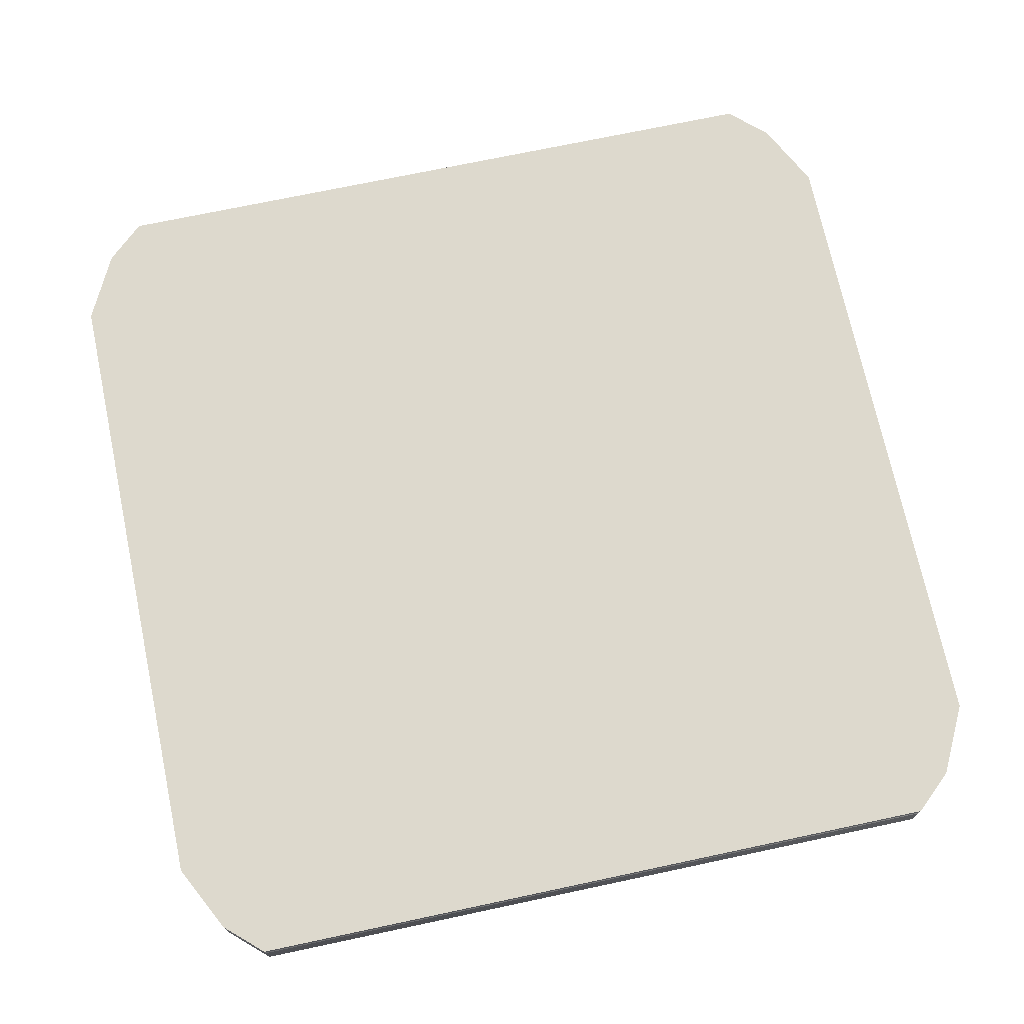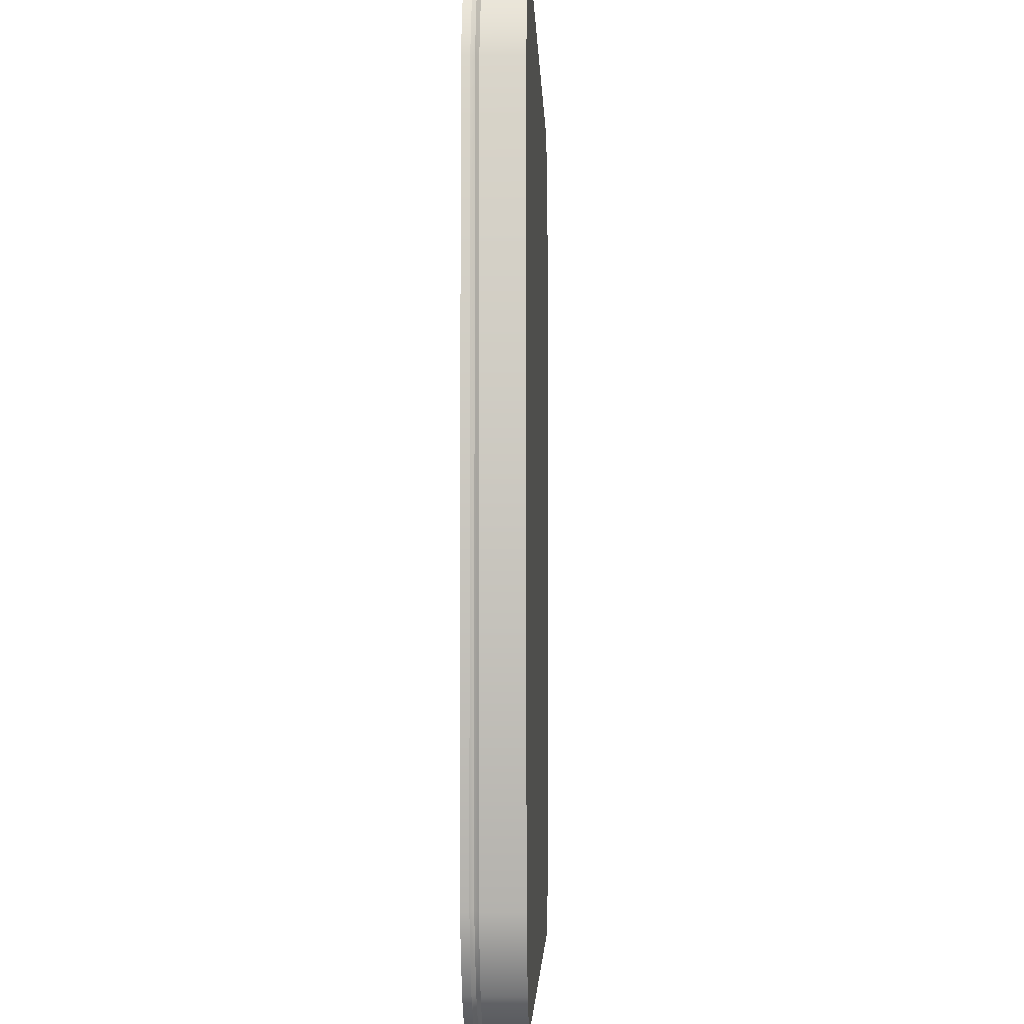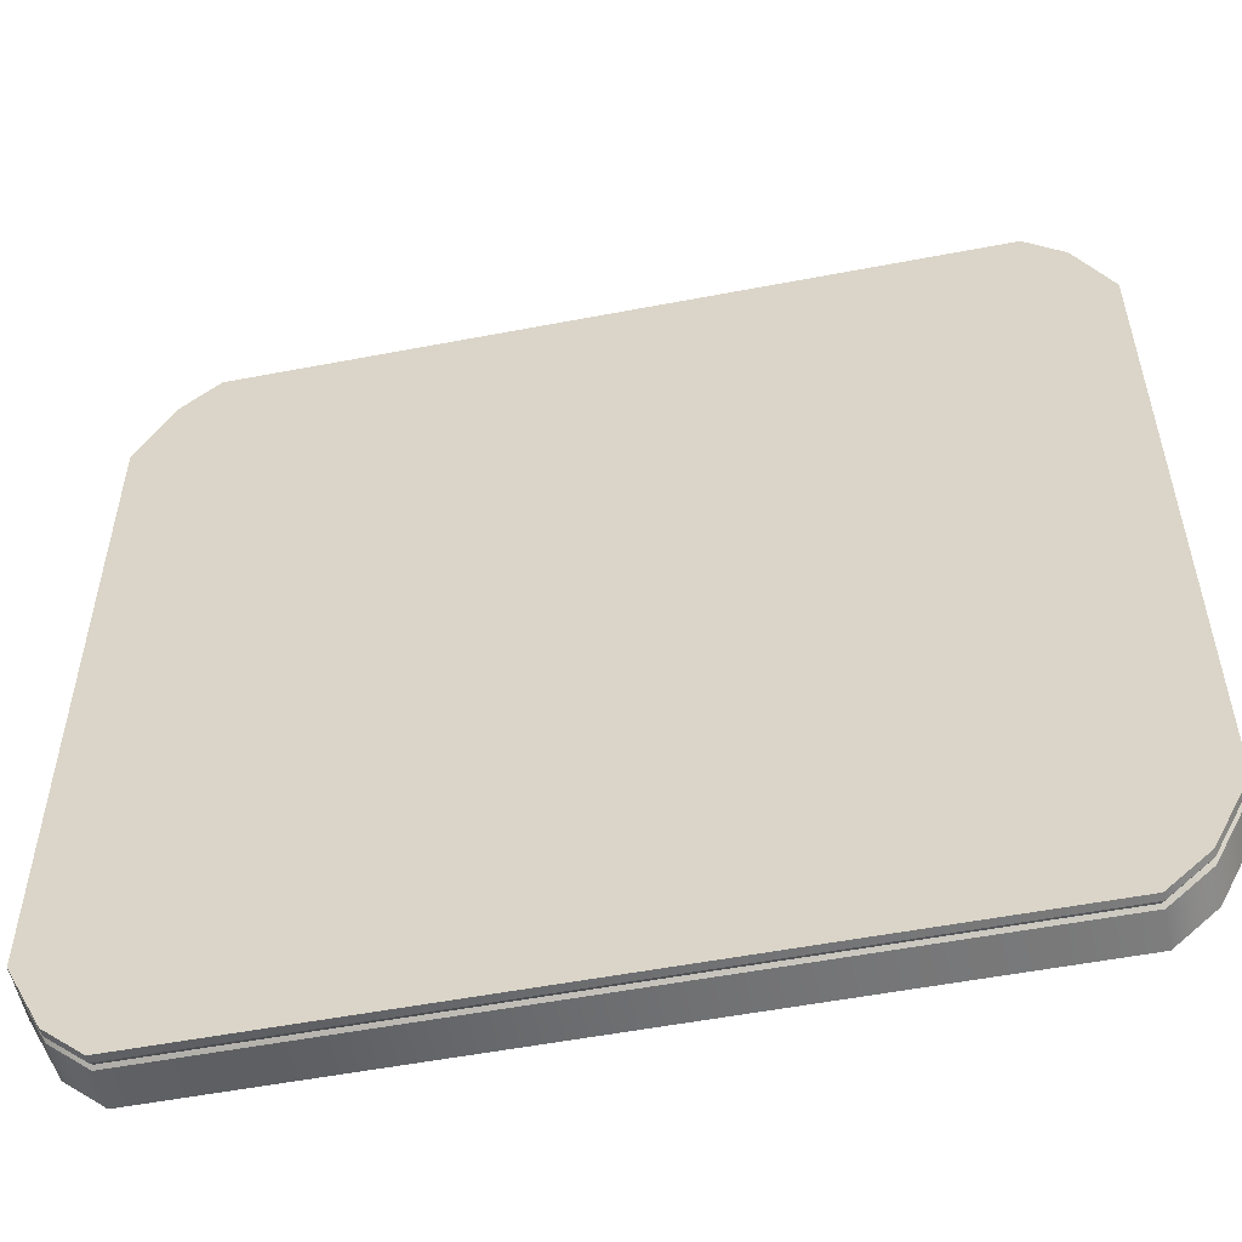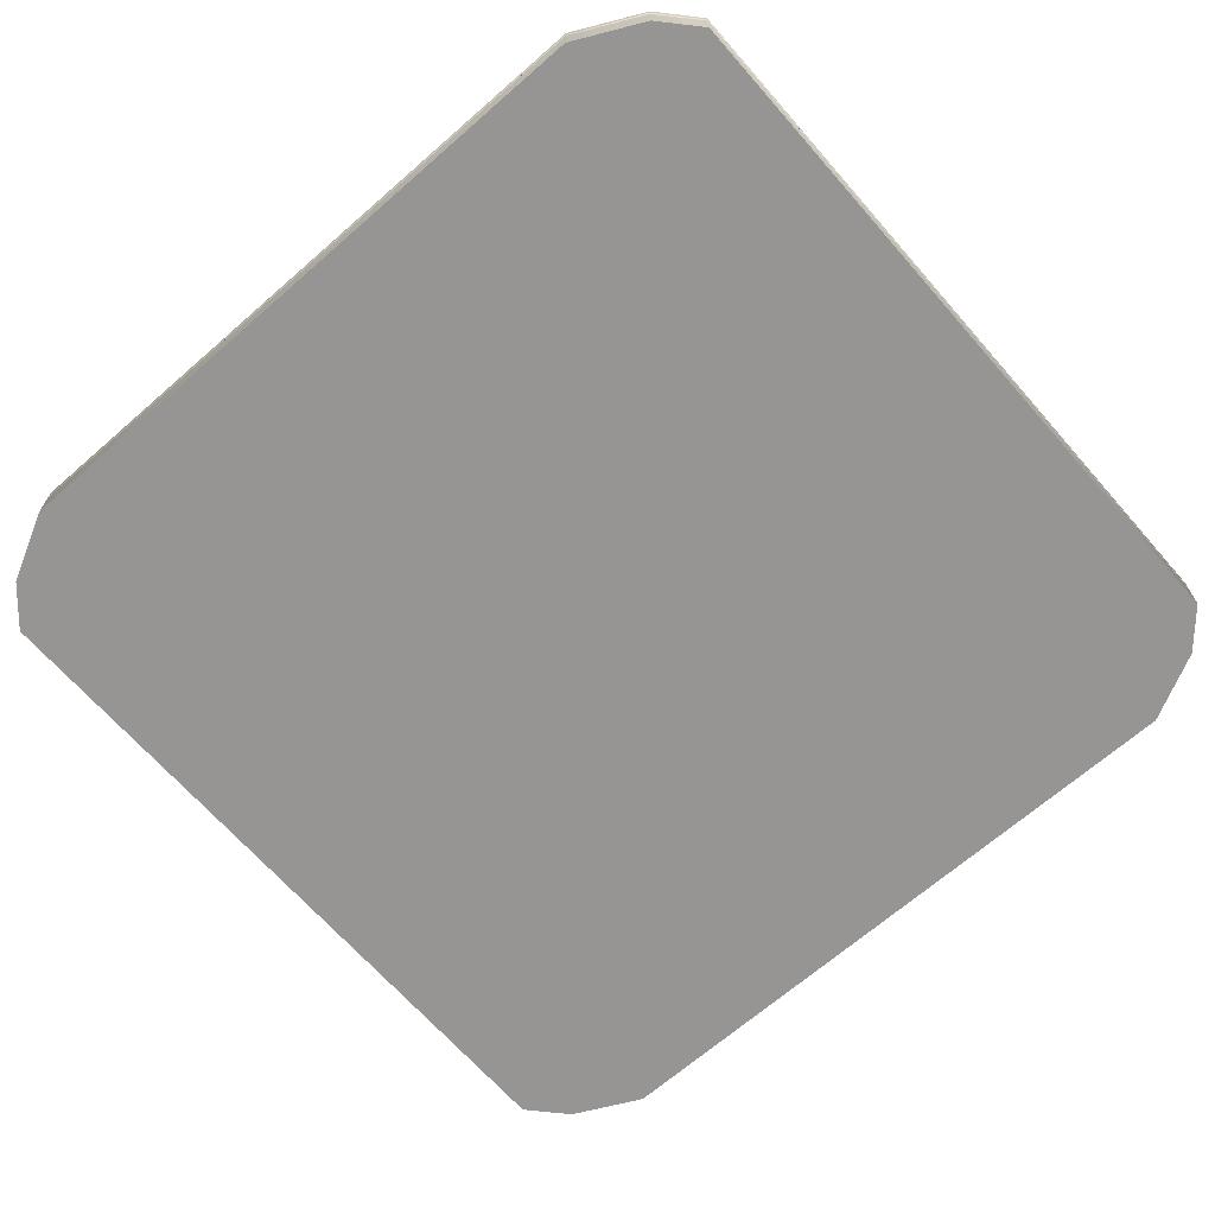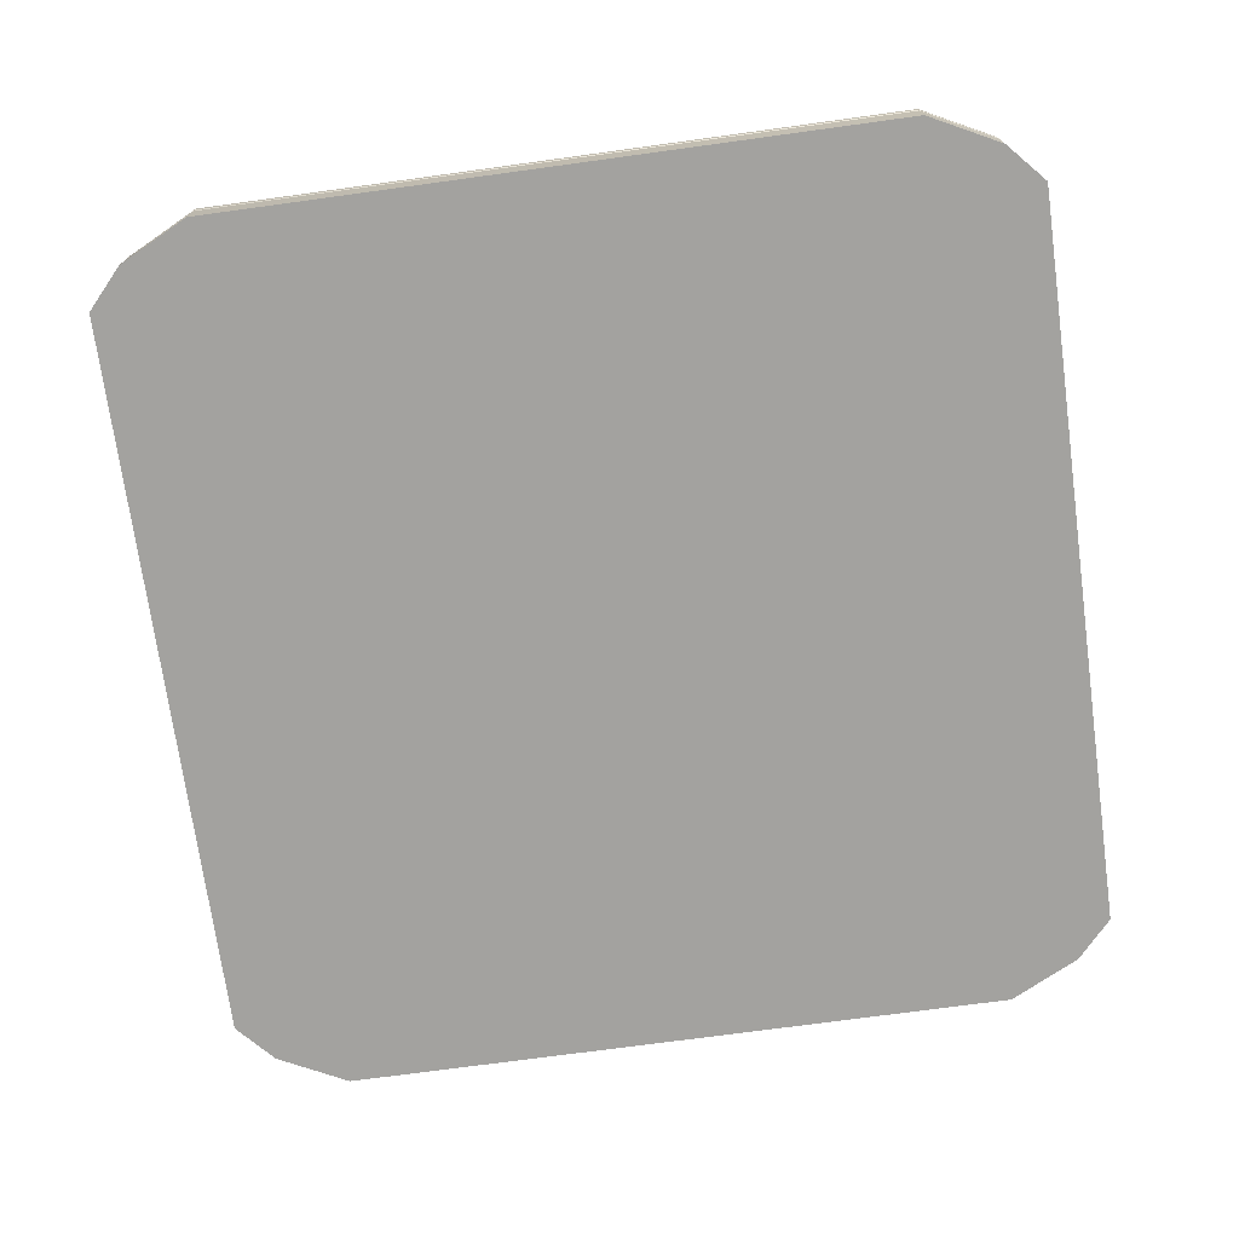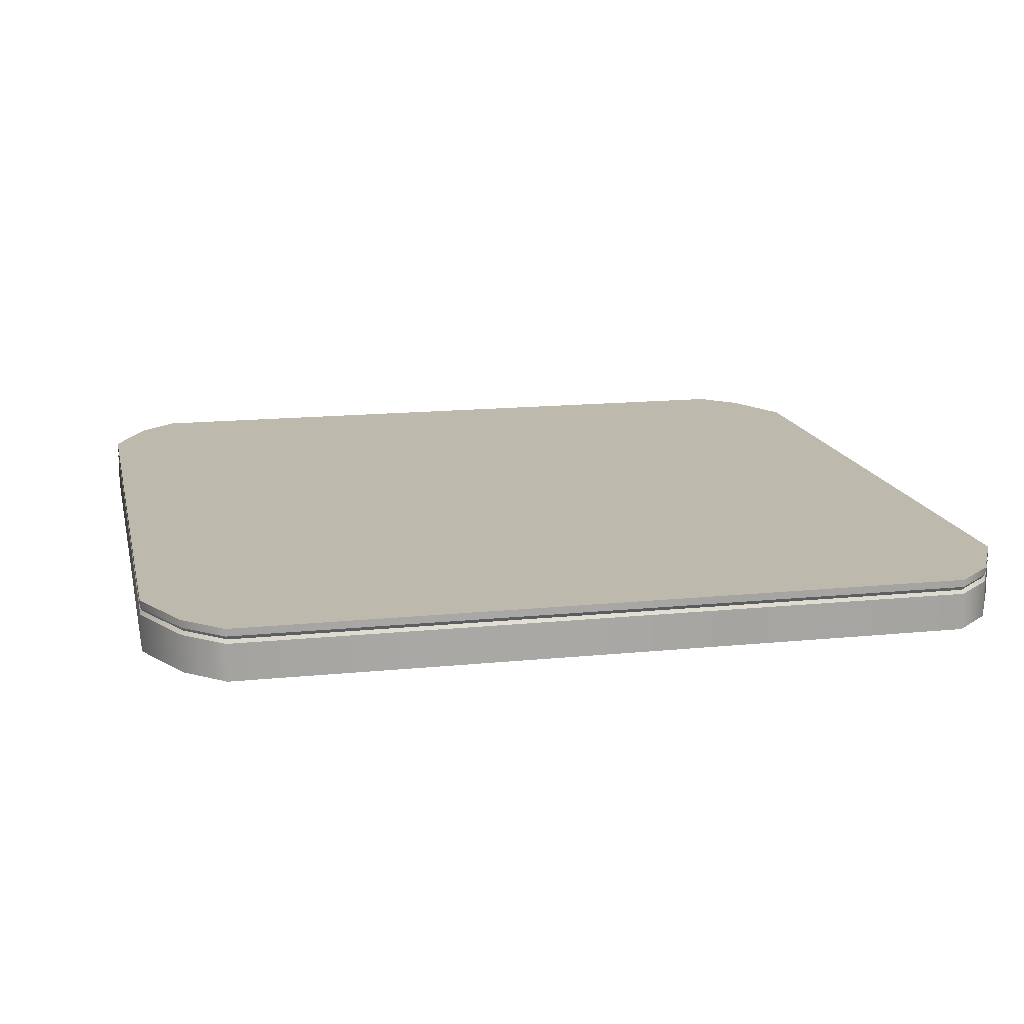
<metadata>
{"format":"obj","ext":"obj","renderer":"f3d","projection":"perspective","resolution":1024,"background":"white","views":[{"elev":71.9,"azim":-12.0,"up":"+Y"},{"elev":-3.3,"azim":-88.1,"up":"+Z"},{"elev":-54.3,"azim":-168.5,"up":"+Z"},{"elev":-67.5,"azim":131.2,"up":"+Y"},{"elev":-72.4,"azim":-82.2,"up":"+Y"},{"elev":15.2,"azim":167.8,"up":"+Y"}]}
</metadata>
<code>
o Cube.008_Cube.003
v -3.45 -0.007565 3.45
v -3.45 0.4328 3.45
v -3.45 -0.007565 -3.45
v -3.45 0.4328 -3.45
v 3.45 -0.007565 3.45
v 3.45 0.4328 3.45
v 3.45 -0.007565 -3.45
v 3.45 0.4328 -3.45
v 3.12 -0.007565 -3.749
v -3.12 -0.007565 -3.749
v -3.12 0.4328 -3.749
v 3.12 0.4328 -3.749
v -3.12 -0.007565 3.749
v 3.12 -0.007565 3.749
v 3.12 0.4328 3.749
v -3.12 0.4328 3.749
v -3.749 -0.007565 -2.857
v -3.749 -0.007565 2.857
v -3.749 0.4328 2.857
v -3.749 0.4328 -2.857
v 3.749 -0.007565 2.857
v 3.749 -0.007565 -2.857
v 3.749 0.4328 -2.857
v 3.749 0.4328 2.857
v 3.12 0.4328 -2.857
v 3.12 0.4328 2.857
v -3.12 0.4328 -2.857
v -3.12 0.4328 2.857
v -3.12 -0.007565 -2.857
v -3.12 -0.007565 2.857
v 3.12 -0.007565 -2.857
v 3.12 -0.007565 2.857
v 3.434 0.339 3.434
v -3.105 0.339 3.731
v 3.105 0.339 3.731
v -3.434 0.339 -3.434
v 3.105 0.339 -3.731
v -3.105 0.339 -3.731
v 3.434 0.339 -3.434
v 3.731 0.339 2.844
v 3.731 0.339 -2.844
v -3.434 0.339 3.434
v -3.731 0.339 -2.844
v -3.731 0.339 2.844
v -3.45 0.3083 3.45
v -3.45 0.3697 3.45
v -3.45 0.3083 -3.45
v -3.45 0.3697 -3.45
v 3.45 0.3083 -3.45
v 3.45 0.3697 -3.45
v 3.45 0.3083 3.45
v 3.45 0.3697 3.45
v 3.12 0.3083 3.749
v 3.12 0.3697 3.749
v -3.12 0.3697 3.749
v -3.12 0.3083 3.749
v -3.12 0.3083 -3.749
v -3.12 0.3697 -3.749
v 3.12 0.3697 -3.749
v 3.12 0.3083 -3.749
v 3.749 0.3083 -2.857
v 3.749 0.3697 -2.857
v 3.749 0.3697 2.857
v 3.749 0.3083 2.857
v -3.749 0.3083 2.857
v -3.749 0.3697 2.857
v -3.749 0.3697 -2.857
v -3.749 0.3083 -2.857
f 9 60 49 7
f 21 64 51 5
f 14 53 56 13
f 17 68 47 3
f 32 21 5 14
f 28 19 2 16
f 24 26 15 6
f 26 28 16 15
f 18 30 13 1
f 30 32 14 13
f 5 51 53 14
f 10 57 60 9
f 3 47 57 10
f 22 61 64 21
f 10 9 31 29
f 29 31 32 30
f 3 10 29 17
f 17 29 30 18
f 12 11 27 25
f 25 27 28 26
f 8 12 25 23
f 23 25 26 24
f 11 4 20 27
f 27 20 19 28
f 9 7 22 31
f 31 22 21 32
f 7 49 61 22
f 18 65 68 17
f 13 56 45 1
f 67 48 36 43
f 66 19 20 67
f 55 16 2 46
f 62 23 24 63
f 59 12 8 50
f 58 11 12 59
f 67 20 4 48
f 54 15 16 55
f 63 24 6 52
f 1 45 65 18
f 52 6 15 54
f 50 8 23 62
f 48 4 11 58
f 44 43 68 65
f 42 44 65 45
f 41 40 64 61
f 39 41 61 49
f 38 37 60 57
f 36 38 57 47
f 35 34 56 53
f 33 35 53 51
f 34 42 45 56
f 40 33 51 64
f 37 39 49 60
f 43 36 47 68
f 46 2 19 66
f 59 50 39 37
f 63 52 33 40
f 55 46 42 34
f 52 54 35 33
f 54 55 34 35
f 48 58 38 36
f 58 59 37 38
f 50 62 41 39
f 62 63 40 41
f 46 66 44 42
f 66 67 43 44

</code>
